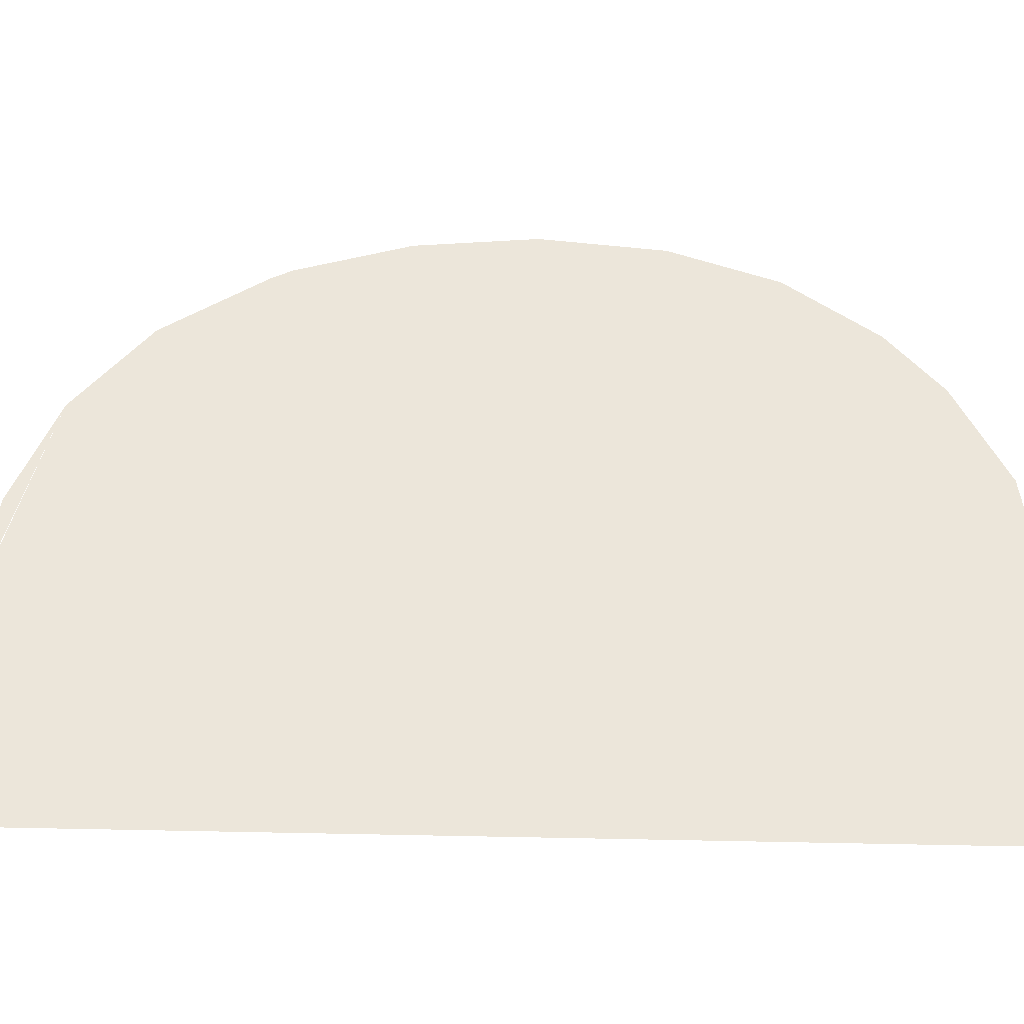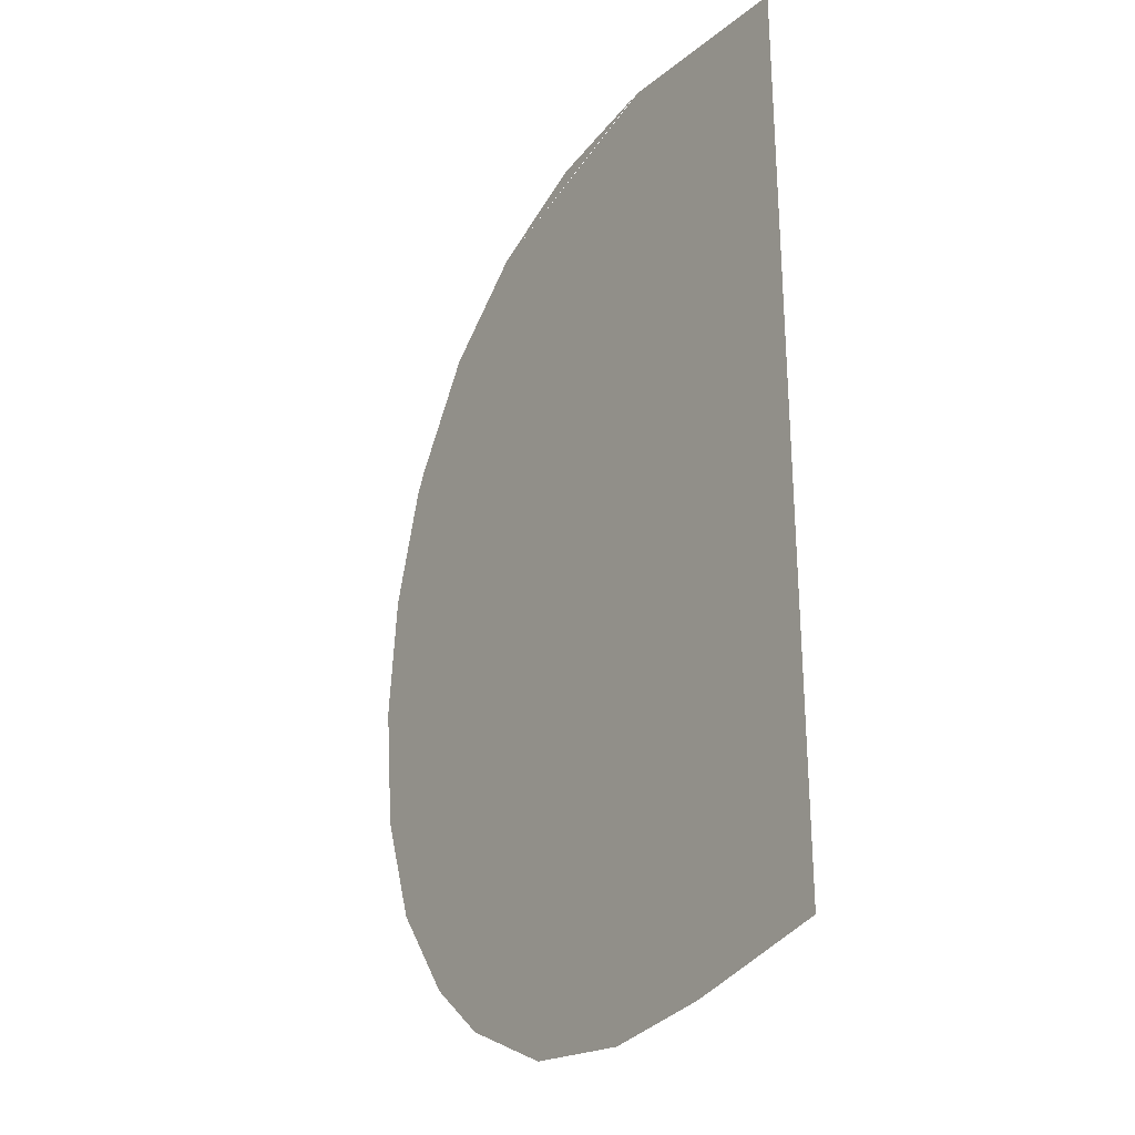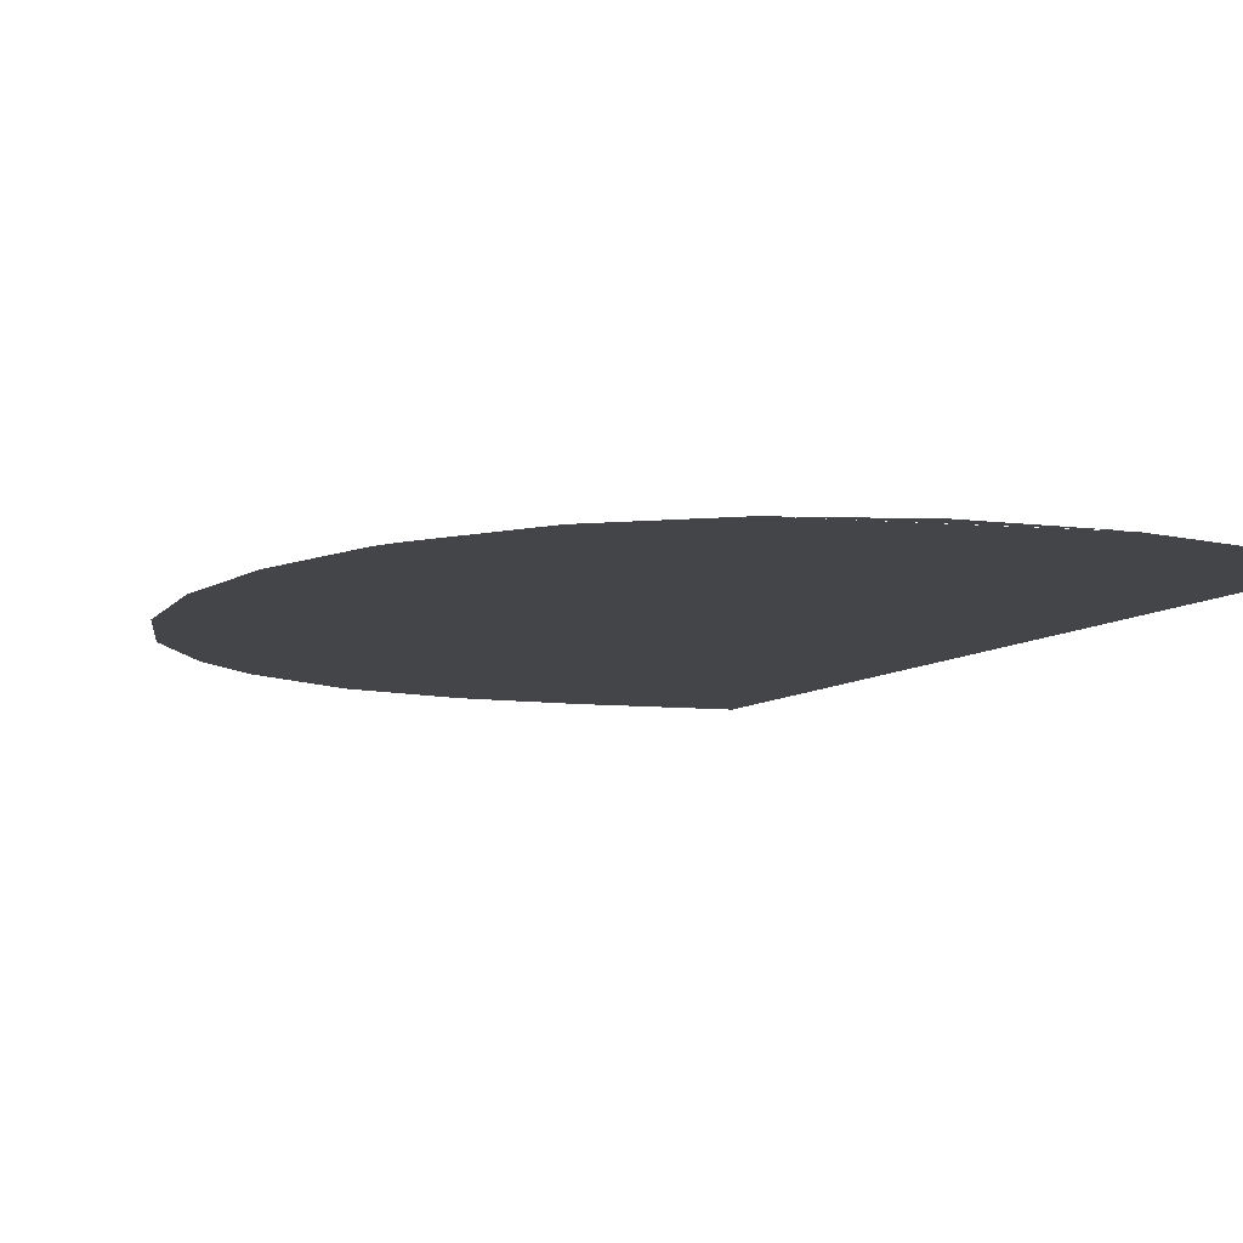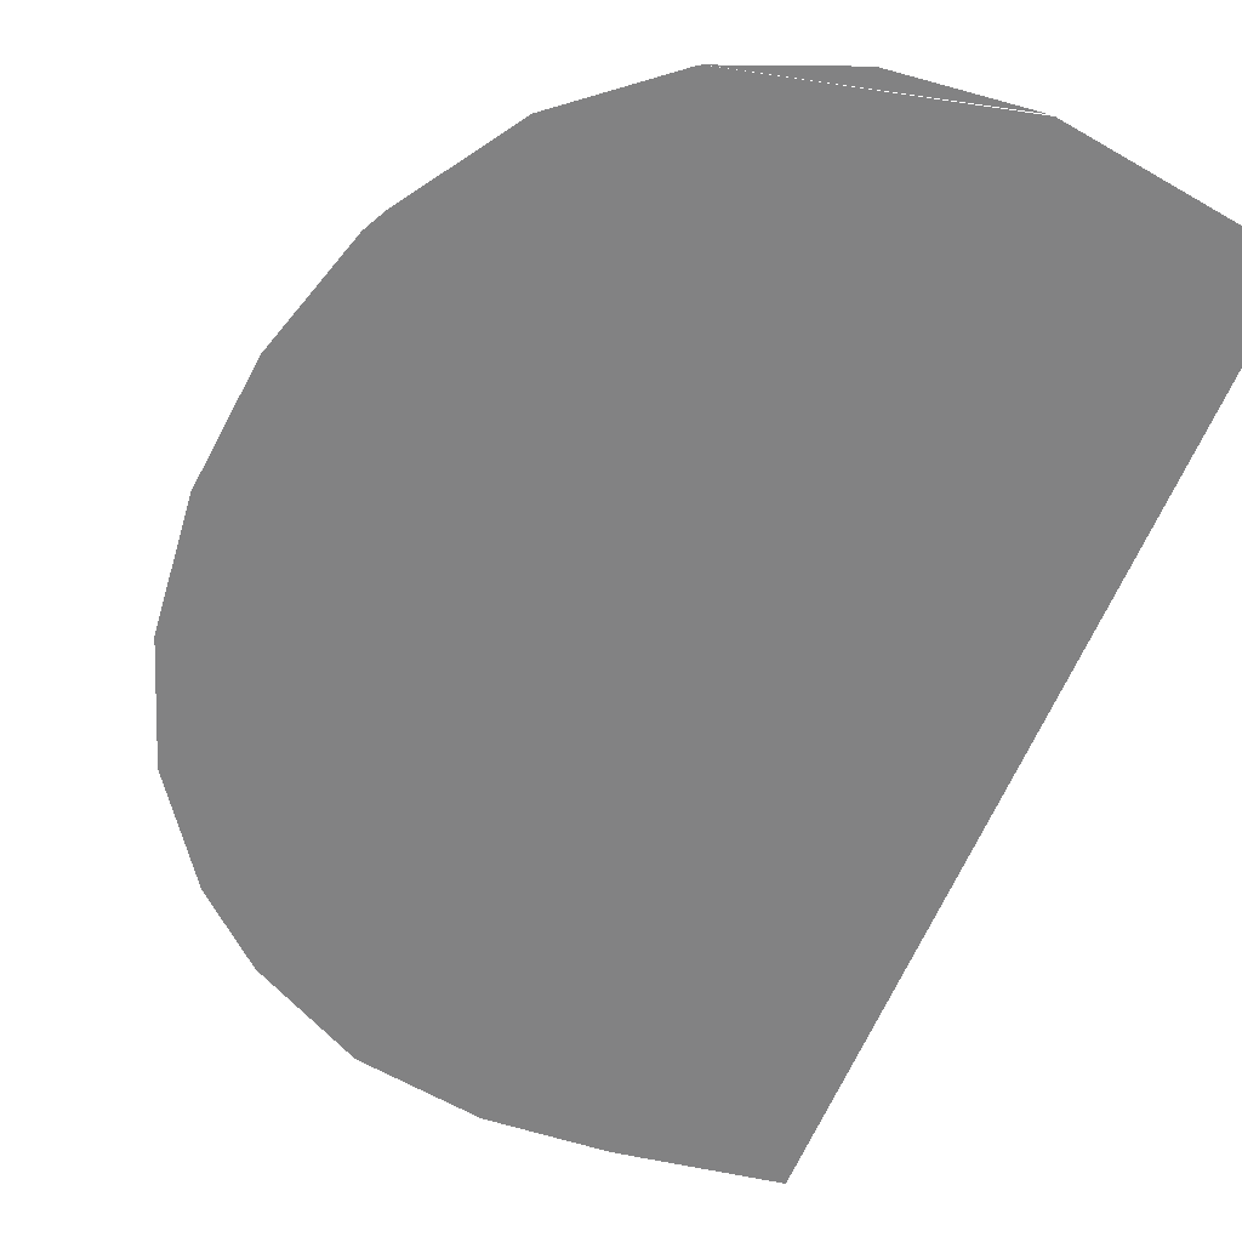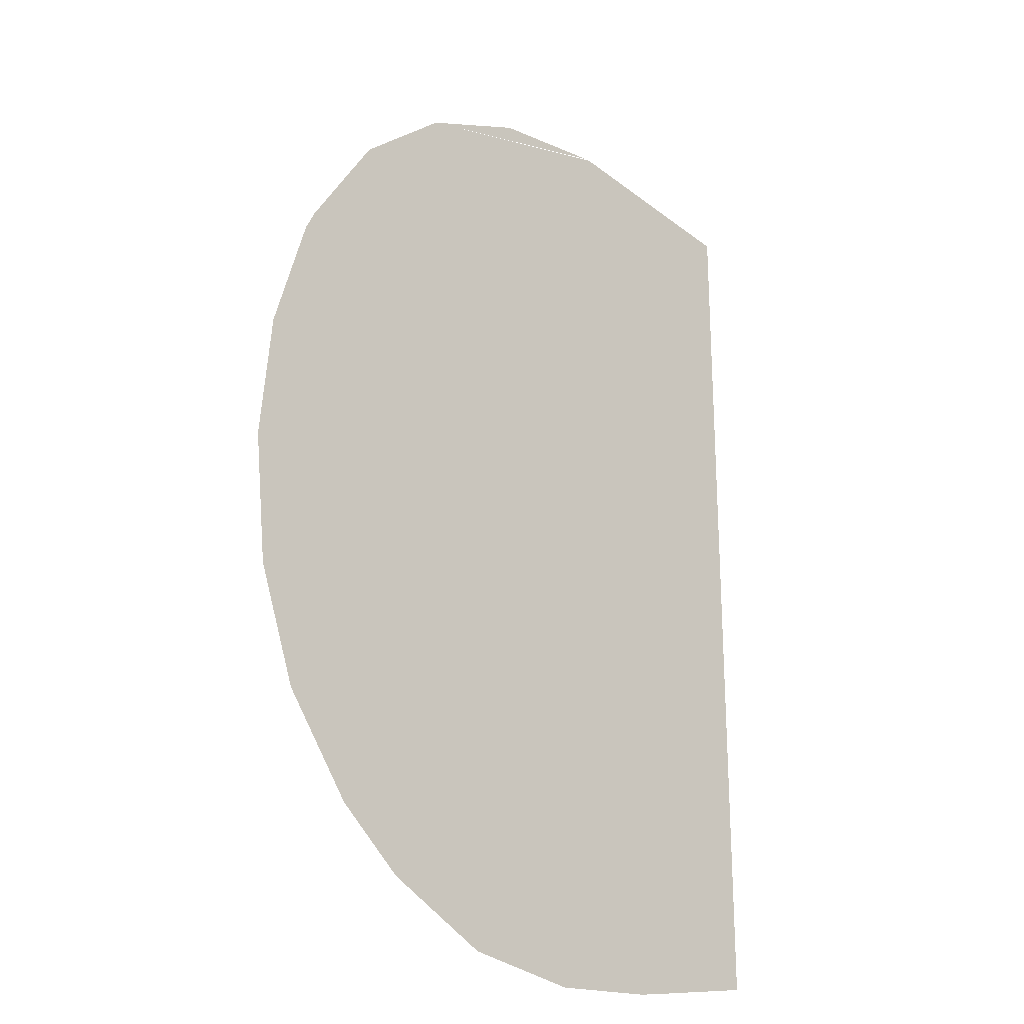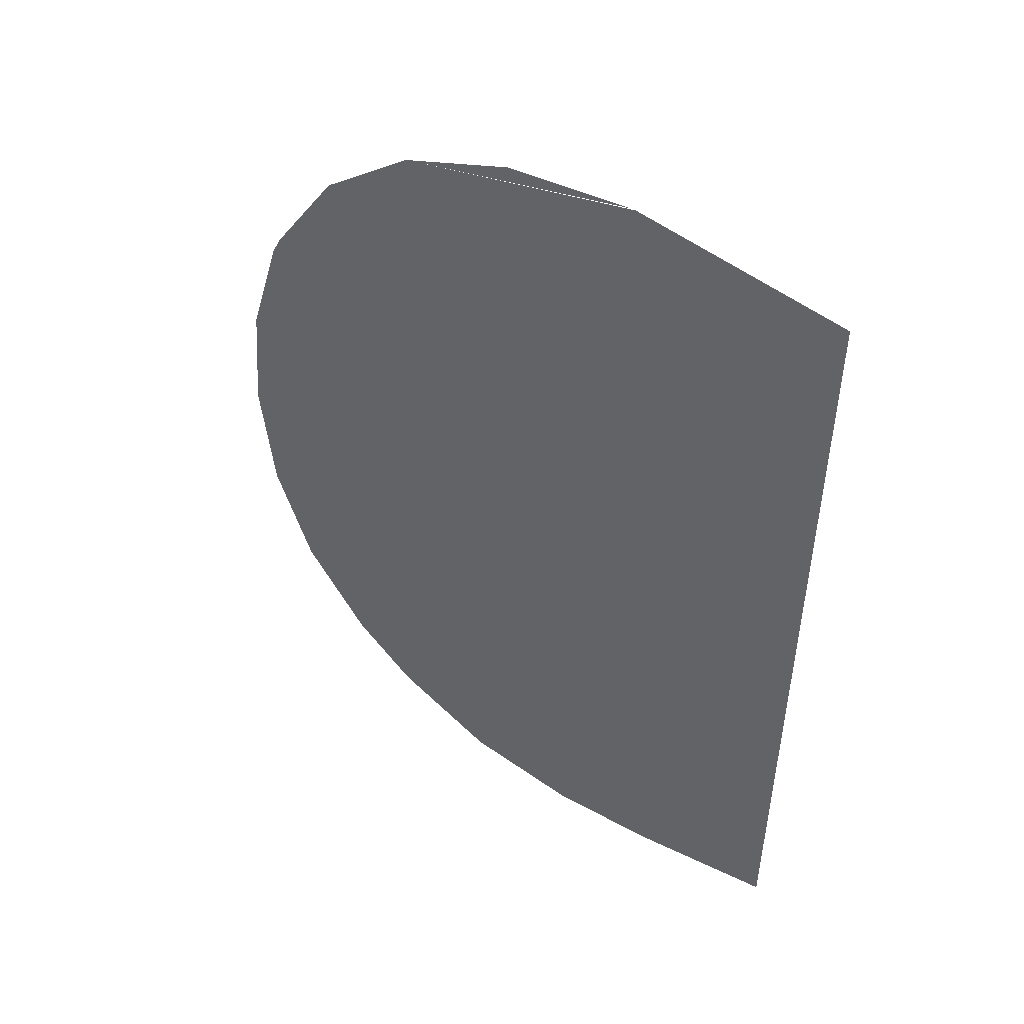
<metadata>
{"format":"obj","ext":"obj","renderer":"f3d","projection":"perspective","resolution":1024,"background":"white","views":[{"elev":54.3,"azim":-88.8,"up":"+Z"},{"elev":-28.9,"azim":-123.7,"up":"+Y"},{"elev":-8.6,"azim":154.0,"up":"+Z"},{"elev":-60.8,"azim":157.7,"up":"+Z"},{"elev":-23.1,"azim":135.4,"up":"+Y"},{"elev":50.1,"azim":-146.7,"up":"+Y"}]}
</metadata>
<code>
o Group_36/mesh129/mesh129-geometry#mesh129-geometry
v -0.5336 -0.339 0.421
v -0.5348 -0.3392 0.421
v -0.5348 -0.3443 0.421
v -0.5341 -0.3444 0.421
v -0.5322 -0.3394 0.421
v -0.5339 -0.3444 0.421
v -0.5336 -0.339 0.421
v -0.5329 -0.3391 0.421
v -0.5322 -0.3394 0.421
v -0.5317 -0.3398 0.421
v -0.5313 -0.3404 0.421
v -0.5313 -0.3405 0.421
v -0.5311 -0.3412 0.421
v -0.531 -0.3419 0.421
v -0.5311 -0.3426 0.421
v -0.5313 -0.3432 0.421
v -0.5317 -0.3438 0.421
v -0.532 -0.3441 0.421
v -0.5326 -0.3444 0.421
v -0.5333 -0.3445 0.421
f 1 2 3
f 3 2 1
f 1 3 4
f 4 3 1
f 1 4 5
f 5 4 1
f 5 4 6
f 6 4 5
f 7 5 8
f 8 5 7
f 9 6 10
f 10 6 9
f 5 6 9
f 9 6 5
f 10 6 11
f 11 6 10
f 11 6 12
f 12 6 11
f 12 6 13
f 13 6 12
f 13 6 14
f 14 6 13
f 14 6 15
f 15 6 14
f 15 6 16
f 16 6 15
f 16 6 17
f 17 6 16
f 17 6 18
f 18 6 17
f 18 6 19
f 19 6 18
f 19 6 20
f 20 6 19

</code>
